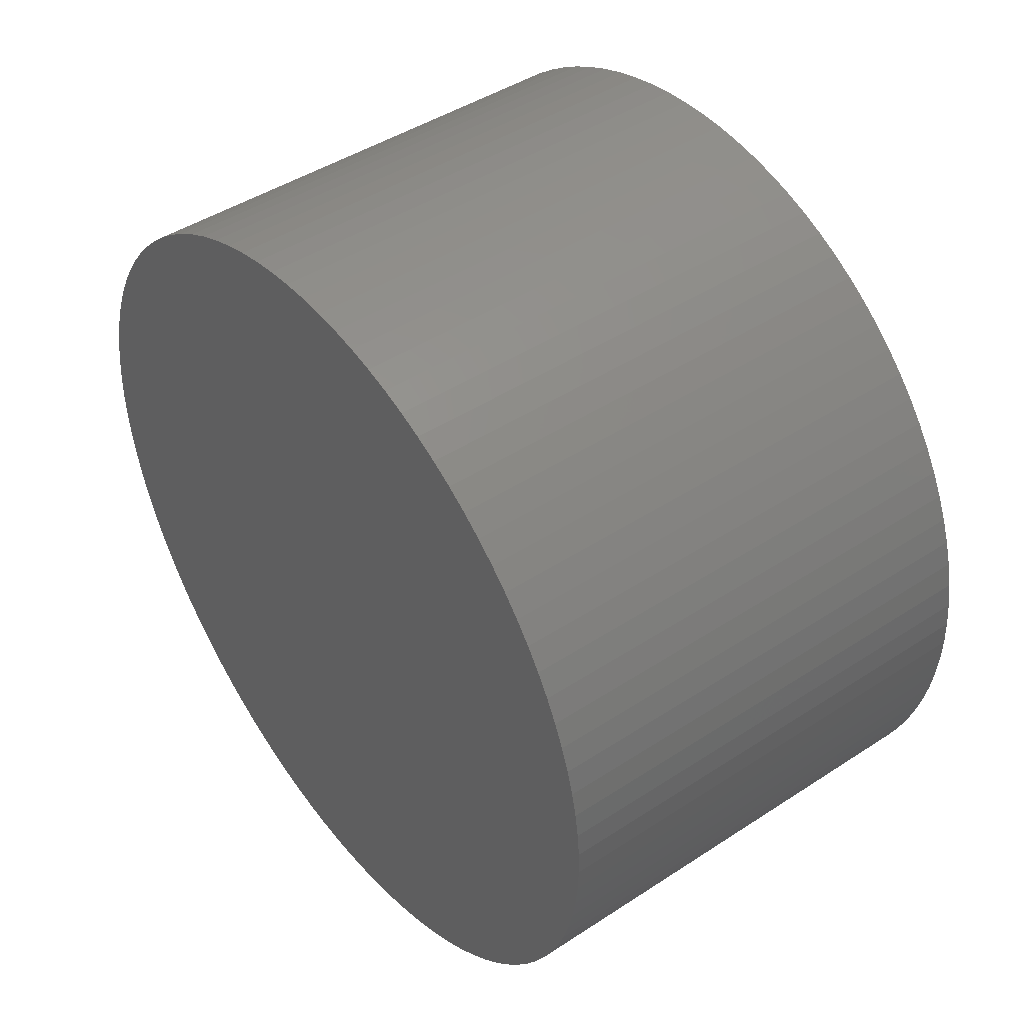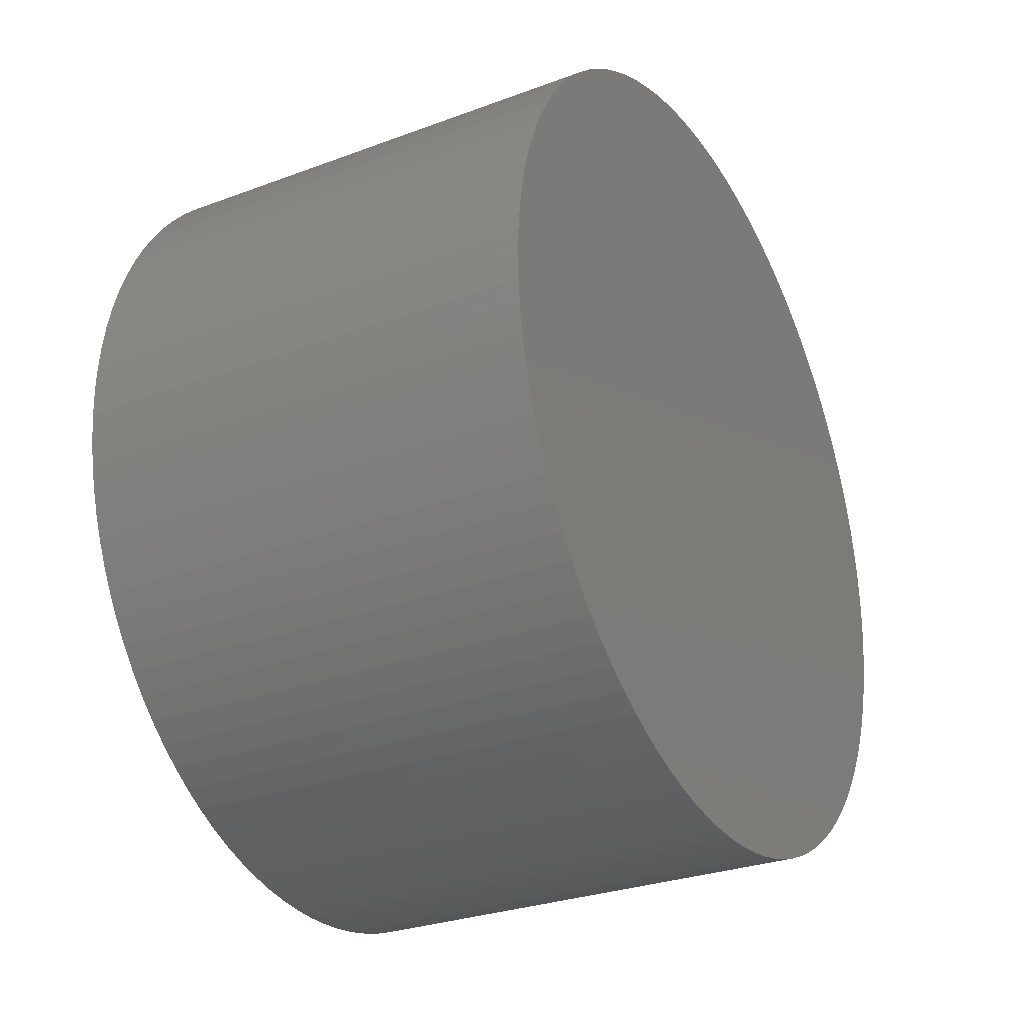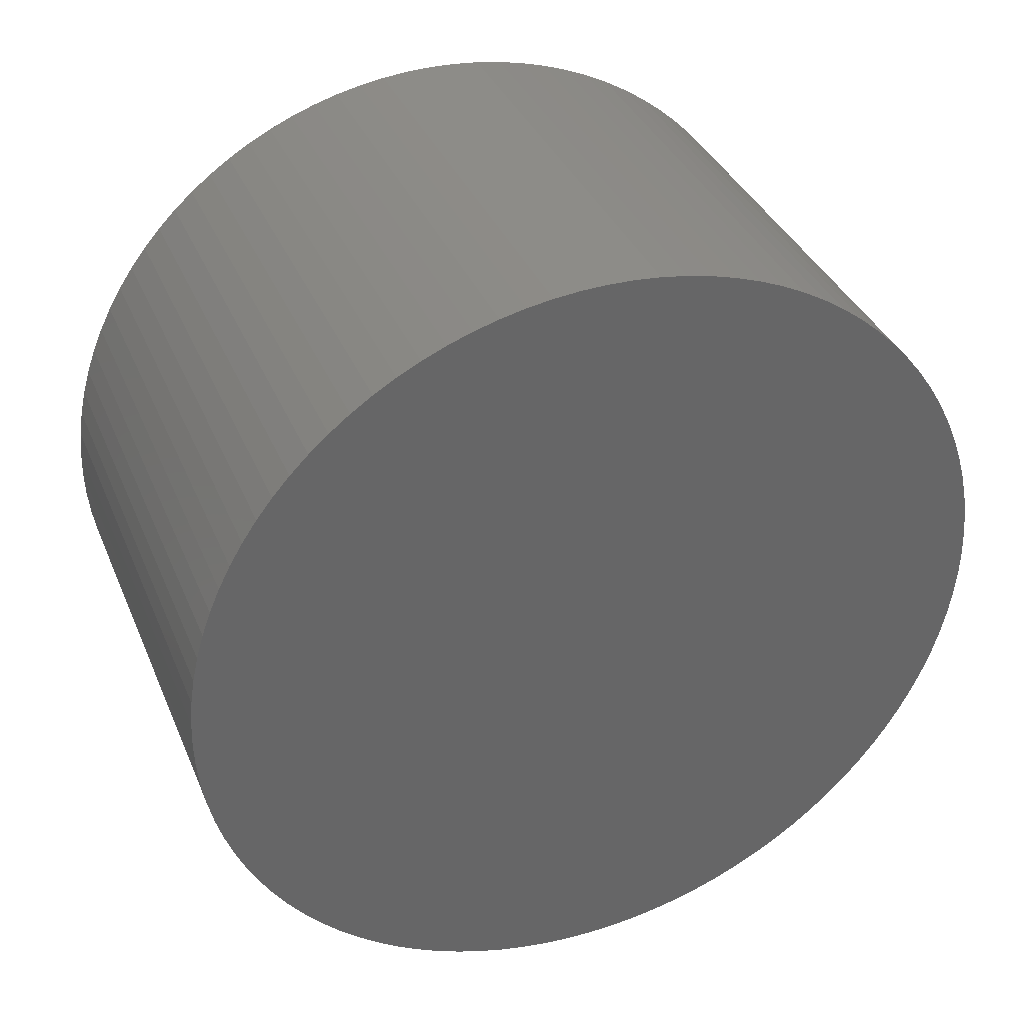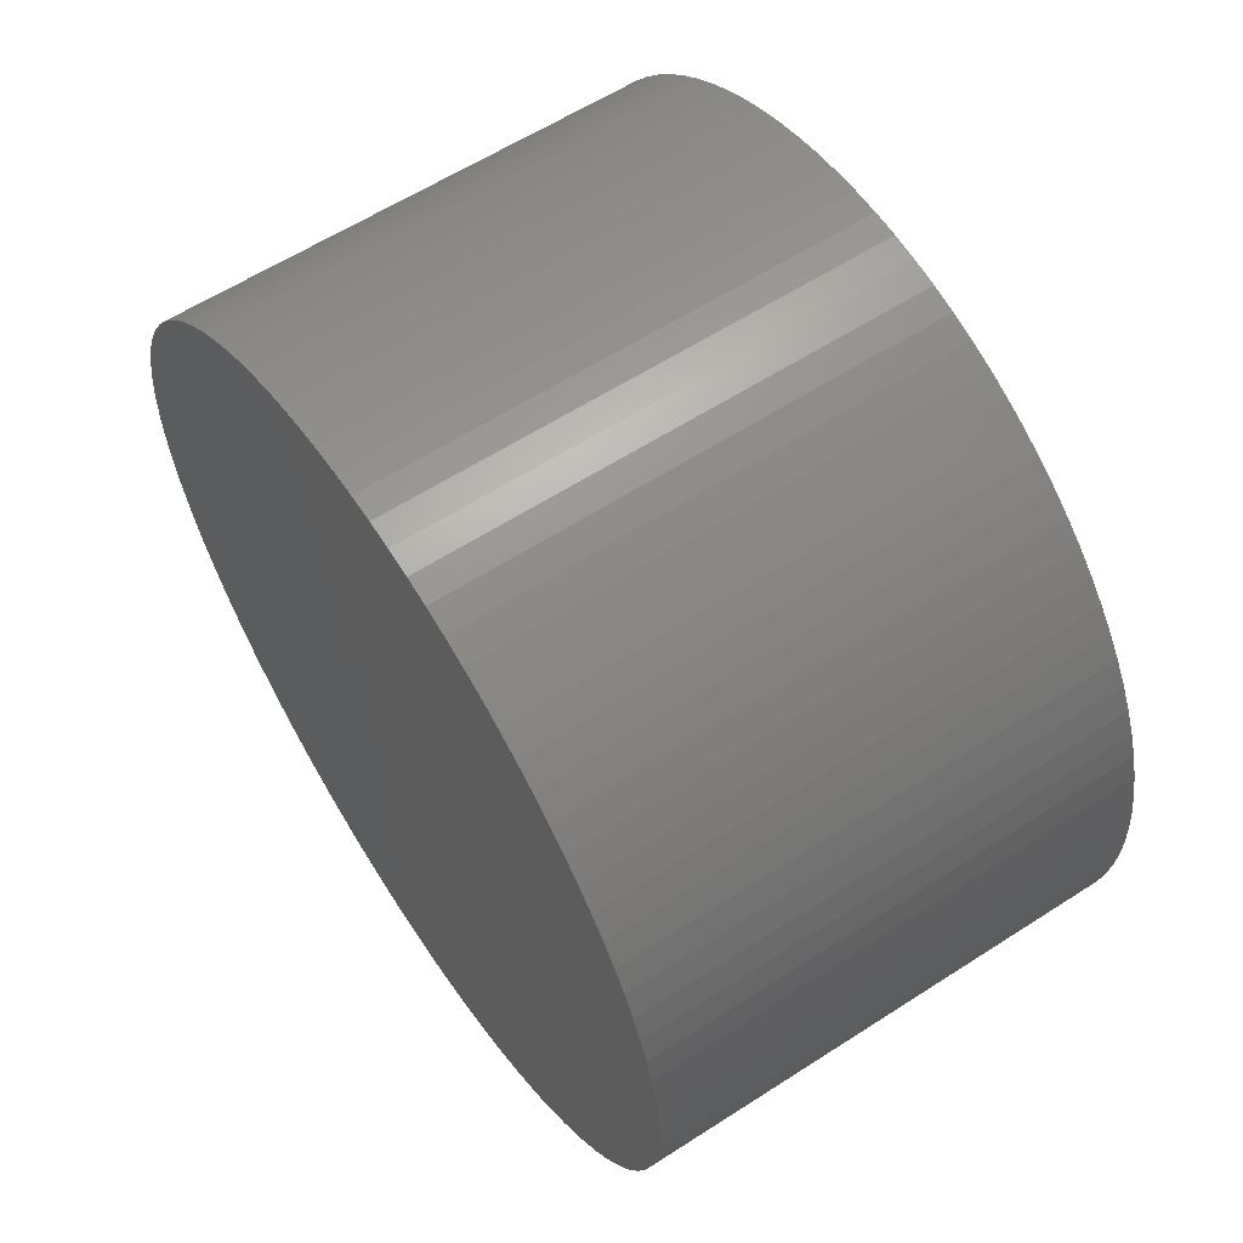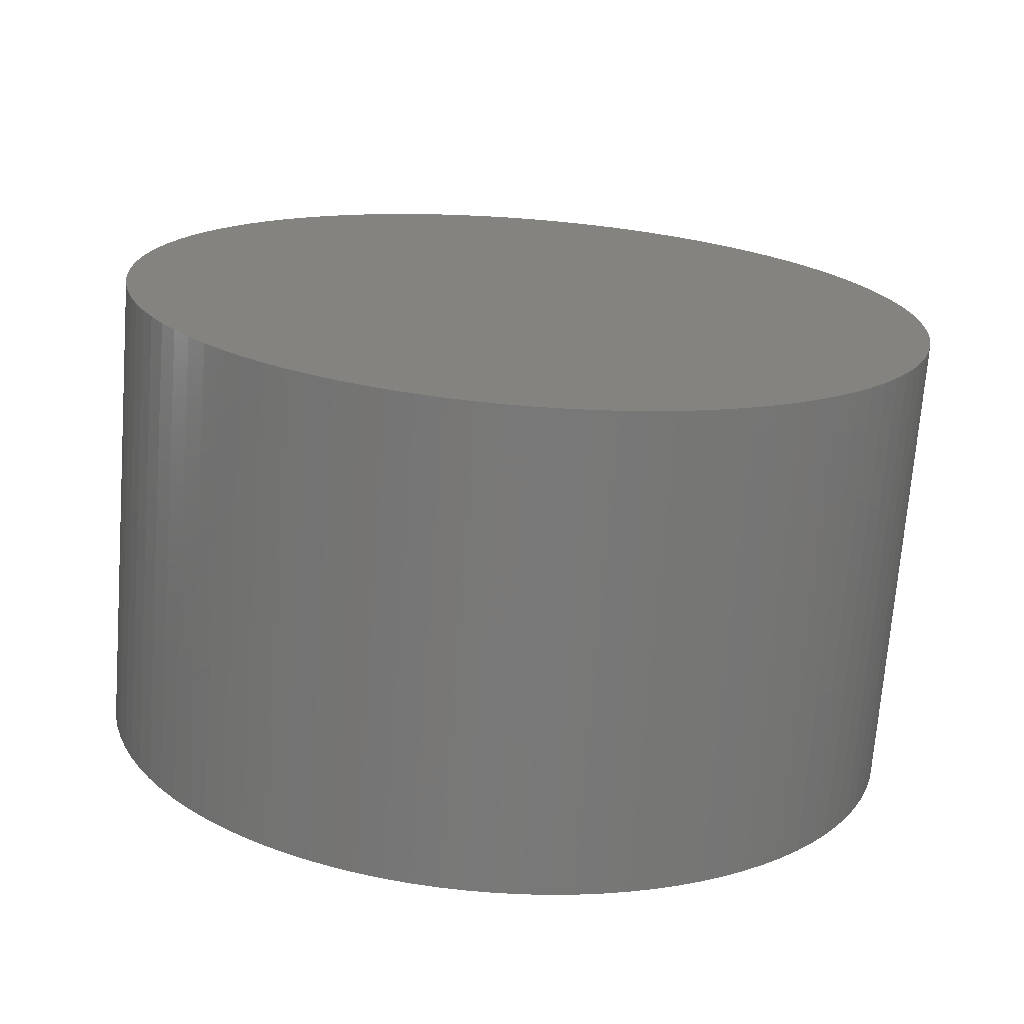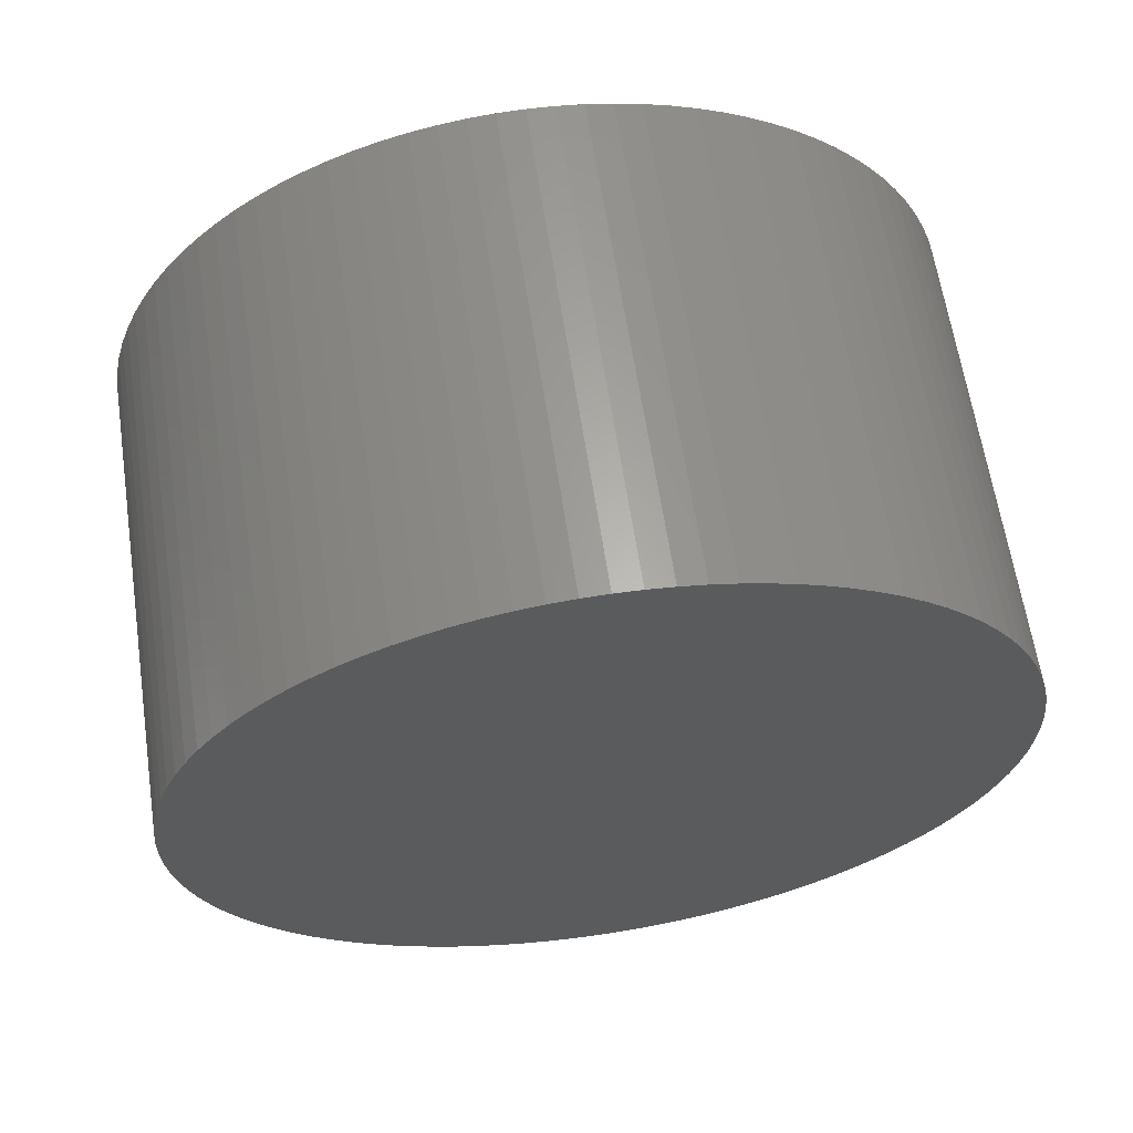
<metadata>
{"format":"stl","ext":"stl","renderer":"f3d","projection":"perspective","resolution":1024,"background":"white","views":[{"elev":44.9,"azim":142.8,"up":"+Z"},{"elev":-28.8,"azim":29.1,"up":"+Z"},{"elev":36.5,"azim":-111.1,"up":"+Z"},{"elev":60.3,"azim":146.6,"up":"+Y"},{"elev":-71.4,"azim":-94.4,"up":"+Y"},{"elev":63.1,"azim":81.4,"up":"+Y"}]}
</metadata>
<code>
# stl→obj: 200 verts, 396 faces
v 3.886e-15 0 -17.5
v 20 1.099 -17.47
v 20 0 -17.5
v 3.878e-15 1.099 -17.47
v 20 2.193 -17.36
v 3.855e-15 2.193 -17.36
v 20 3.279 -17.19
v 3.817e-15 3.279 -17.19
v 20 4.352 -16.95
v 3.764e-15 4.352 -16.95
v 20 5.408 -16.64
v 3.696e-15 5.408 -16.64
v 20 6.442 -16.27
v 3.613e-15 6.442 -16.27
v 20 7.451 -15.83
v 3.516e-15 7.451 -15.83
v 20 8.431 -15.34
v 3.405e-15 8.431 -15.34
v 20 9.377 -14.78
v 3.281e-15 9.377 -14.78
v 20 10.29 -14.16
v 3.144e-15 10.29 -14.16
v 20 11.15 -13.48
v 2.994e-15 11.15 -13.48
v 20 11.98 -12.76
v 2.833e-15 11.98 -12.76
v 2.66e-15 12.76 -11.98
v 20 12.76 -11.98
v 2.477e-15 13.48 -11.15
v 20 13.48 -11.15
v 2.284e-15 14.16 -10.29
v 20 14.16 -10.29
v 2.082e-15 14.78 -9.377
v 20 14.78 -9.377
v 1.872e-15 15.34 -8.431
v 20 15.34 -8.431
v 1.654e-15 15.83 -7.451
v 20 15.83 -7.451
v 1.43e-15 16.27 -6.442
v 20 16.27 -6.442
v 1.201e-15 16.64 -5.408
v 20 16.64 -5.408
v 9.664e-16 16.95 -4.352
v 20 16.95 -4.352
v 7.281e-16 17.19 -3.279
v 20 17.19 -3.279
v 4.87e-16 17.36 -2.193
v 20 17.36 -2.193
v 2.44e-16 17.47 -1.099
v 20 17.47 -1.099
v 2.379e-31 17.5 -1.072e-15
v 20 17.5 3.369e-15
v -2.44e-16 17.47 1.099
v 20 17.47 1.099
v -4.87e-16 17.36 2.193
v 20 17.36 2.193
v -7.281e-16 17.19 3.279
v 20 17.19 3.279
v -9.664e-16 16.95 4.352
v 20 16.95 4.352
v -1.201e-15 16.64 5.408
v 20 16.64 5.408
v -1.43e-15 16.27 6.442
v 20 16.27 6.442
v -1.654e-15 15.83 7.451
v 20 15.83 7.451
v -1.872e-15 15.34 8.431
v 20 15.34 8.431
v -2.082e-15 14.78 9.377
v 20 14.78 9.377
v -2.284e-15 14.16 10.29
v 20 14.16 10.29
v -2.477e-15 13.48 11.15
v 20 13.48 11.15
v -2.66e-15 12.76 11.98
v 20 12.76 11.98
v -2.833e-15 11.98 12.76
v 20 11.98 12.76
v 20 11.15 13.48
v -2.994e-15 11.15 13.48
v 20 10.29 14.16
v -3.144e-15 10.29 14.16
v 20 9.377 14.78
v -3.281e-15 9.377 14.78
v 20 8.431 15.34
v -3.405e-15 8.431 15.34
v 20 7.451 15.83
v -3.516e-15 7.451 15.83
v 20 6.442 16.27
v -3.613e-15 6.442 16.27
v 20 5.408 16.64
v -3.696e-15 5.408 16.64
v 20 4.352 16.95
v -3.764e-15 4.352 16.95
v 20 3.279 17.19
v -3.817e-15 3.279 17.19
v 20 2.193 17.36
v -3.855e-15 2.193 17.36
v 20 1.099 17.47
v -3.878e-15 1.099 17.47
v 20 2.143e-15 17.5
v -3.886e-15 2.143e-15 17.5
v -3.878e-15 -1.099 17.47
v 20 -1.099 17.47
v -3.855e-15 -2.193 17.36
v 20 -2.193 17.36
v -3.817e-15 -3.279 17.19
v 20 -3.279 17.19
v -3.764e-15 -4.352 16.95
v 20 -4.352 16.95
v -3.696e-15 -5.408 16.64
v 20 -5.408 16.64
v -3.613e-15 -6.442 16.27
v 20 -6.442 16.27
v -3.516e-15 -7.451 15.83
v 20 -7.451 15.83
v -3.405e-15 -8.431 15.34
v 20 -8.431 15.34
v -3.281e-15 -9.377 14.78
v 20 -9.377 14.78
v -3.144e-15 -10.29 14.16
v 20 -10.29 14.16
v -2.994e-15 -11.15 13.48
v 20 -11.15 13.48
v -2.833e-15 -11.98 12.76
v 20 -11.98 12.76
v -2.66e-15 -12.76 11.98
v 20 -12.76 11.98
v -2.477e-15 -13.48 11.15
v 20 -13.48 11.15
v -2.284e-15 -14.16 10.29
v 20 -14.16 10.29
v -2.082e-15 -14.78 9.377
v 20 -14.78 9.377
v -1.872e-15 -15.34 8.431
v 20 -15.34 8.431
v -1.654e-15 -15.83 7.451
v 20 -15.83 7.451
v -1.43e-15 -16.27 6.442
v 20 -16.27 6.442
v -1.201e-15 -16.64 5.408
v 20 -16.64 5.408
v -9.664e-16 -16.95 4.352
v 20 -16.95 4.352
v -7.281e-16 -17.19 3.279
v 20 -17.19 3.279
v -4.87e-16 -17.36 2.193
v 20 -17.36 2.193
v -2.44e-16 -17.47 1.099
v 20 -17.47 1.099
v 20 -17.5 7.656e-15
v -7.138e-31 -17.5 3.215e-15
v 2.44e-16 -17.47 -1.099
v 20 -17.47 -1.099
v 4.87e-16 -17.36 -2.193
v 20 -17.36 -2.193
v 7.281e-16 -17.19 -3.279
v 20 -17.19 -3.279
v 9.664e-16 -16.95 -4.352
v 20 -16.95 -4.352
v 1.201e-15 -16.64 -5.408
v 20 -16.64 -5.408
v 1.43e-15 -16.27 -6.442
v 20 -16.27 -6.442
v 1.654e-15 -15.83 -7.451
v 20 -15.83 -7.451
v 1.872e-15 -15.34 -8.431
v 20 -15.34 -8.431
v 2.082e-15 -14.78 -9.377
v 20 -14.78 -9.377
v 2.284e-15 -14.16 -10.29
v 20 -14.16 -10.29
v 2.477e-15 -13.48 -11.15
v 20 -13.48 -11.15
v 2.66e-15 -12.76 -11.98
v 20 -12.76 -11.98
v 2.833e-15 -11.98 -12.76
v 20 -11.98 -12.76
v 2.994e-15 -11.15 -13.48
v 20 -11.15 -13.48
v 3.144e-15 -10.29 -14.16
v 20 -10.29 -14.16
v 3.281e-15 -9.377 -14.78
v 20 -9.377 -14.78
v 3.405e-15 -8.431 -15.34
v 20 -8.431 -15.34
v 3.516e-15 -7.451 -15.83
v 20 -7.451 -15.83
v 3.613e-15 -6.442 -16.27
v 20 -6.442 -16.27
v 3.696e-15 -5.408 -16.64
v 20 -5.408 -16.64
v 3.764e-15 -4.352 -16.95
v 20 -4.352 -16.95
v 3.817e-15 -3.279 -17.19
v 20 -3.279 -17.19
v 3.855e-15 -2.193 -17.36
v 20 -2.193 -17.36
v 3.878e-15 -1.099 -17.47
v 20 -1.099 -17.47
f 1 2 3
f 2 1 4
f 4 5 2
f 5 4 6
f 6 7 5
f 7 6 8
f 8 9 7
f 9 8 10
f 10 11 9
f 11 10 12
f 12 13 11
f 13 12 14
f 14 15 13
f 15 14 16
f 16 17 15
f 17 16 18
f 18 19 17
f 19 18 20
f 20 21 19
f 21 20 22
f 22 23 21
f 23 22 24
f 24 25 23
f 25 24 26
f 25 27 28
f 27 25 26
f 28 29 30
f 29 28 27
f 30 31 32
f 31 30 29
f 32 33 34
f 33 32 31
f 34 35 36
f 35 34 33
f 36 37 38
f 37 36 35
f 38 39 40
f 39 38 37
f 40 41 42
f 41 40 39
f 42 43 44
f 43 42 41
f 44 45 46
f 45 44 43
f 46 47 48
f 47 46 45
f 48 49 50
f 49 48 47
f 50 51 52
f 51 50 49
f 52 53 54
f 53 52 51
f 54 55 56
f 55 54 53
f 56 57 58
f 57 56 55
f 58 59 60
f 59 58 57
f 60 61 62
f 61 60 59
f 62 63 64
f 63 62 61
f 64 65 66
f 65 64 63
f 66 67 68
f 67 66 65
f 68 69 70
f 69 68 67
f 70 71 72
f 71 70 69
f 72 73 74
f 73 72 71
f 74 75 76
f 75 74 73
f 76 77 78
f 77 76 75
f 77 79 78
f 79 77 80
f 80 81 79
f 81 80 82
f 82 83 81
f 83 82 84
f 84 85 83
f 85 84 86
f 86 87 85
f 87 86 88
f 88 89 87
f 89 88 90
f 90 91 89
f 91 90 92
f 92 93 91
f 93 92 94
f 94 95 93
f 95 94 96
f 96 97 95
f 97 96 98
f 98 99 97
f 99 98 100
f 100 101 99
f 101 100 102
f 101 103 104
f 103 101 102
f 104 105 106
f 105 104 103
f 106 107 108
f 107 106 105
f 108 109 110
f 109 108 107
f 110 111 112
f 111 110 109
f 112 113 114
f 113 112 111
f 114 115 116
f 115 114 113
f 116 117 118
f 117 116 115
f 118 119 120
f 119 118 117
f 120 121 122
f 121 120 119
f 122 123 124
f 123 122 121
f 124 125 126
f 125 124 123
f 127 126 125
f 126 127 128
f 129 128 127
f 128 129 130
f 131 130 129
f 130 131 132
f 133 132 131
f 132 133 134
f 135 134 133
f 134 135 136
f 137 136 135
f 136 137 138
f 139 138 137
f 138 139 140
f 141 140 139
f 140 141 142
f 143 142 141
f 142 143 144
f 145 144 143
f 144 145 146
f 147 146 145
f 146 147 148
f 149 148 147
f 148 149 150
f 149 151 150
f 151 149 152
f 153 151 152
f 151 153 154
f 155 154 153
f 154 155 156
f 157 156 155
f 156 157 158
f 159 158 157
f 158 159 160
f 161 160 159
f 160 161 162
f 163 162 161
f 162 163 164
f 165 164 163
f 164 165 166
f 167 166 165
f 166 167 168
f 169 168 167
f 168 169 170
f 171 170 169
f 170 171 172
f 173 172 171
f 172 173 174
f 175 174 173
f 174 175 176
f 177 176 175
f 176 177 178
f 178 179 180
f 179 178 177
f 180 181 182
f 181 180 179
f 182 183 184
f 183 182 181
f 184 185 186
f 185 184 183
f 186 187 188
f 187 186 185
f 188 189 190
f 189 188 187
f 190 191 192
f 191 190 189
f 192 193 194
f 193 192 191
f 194 195 196
f 195 194 193
f 196 197 198
f 197 196 195
f 198 199 200
f 199 198 197
f 200 1 3
f 1 200 199
f 49 53 51
f 47 53 49
f 47 55 53
f 45 55 47
f 45 57 55
f 43 57 45
f 43 59 57
f 41 59 43
f 41 61 59
f 39 61 41
f 39 63 61
f 37 63 39
f 37 65 63
f 35 65 37
f 35 67 65
f 33 67 35
f 33 69 67
f 31 69 33
f 31 71 69
f 29 71 31
f 29 73 71
f 27 73 29
f 27 75 73
f 26 75 27
f 26 77 75
f 24 77 26
f 24 80 77
f 22 80 24
f 22 82 80
f 20 82 22
f 20 84 82
f 18 84 20
f 18 86 84
f 16 86 18
f 16 88 86
f 14 88 16
f 14 90 88
f 12 90 14
f 12 92 90
f 10 92 12
f 10 94 92
f 8 94 10
f 8 96 94
f 6 96 8
f 6 98 96
f 4 98 6
f 4 100 98
f 4 102 100
f 1 102 4
f 199 102 1
f 199 103 102
f 197 103 199
f 197 105 103
f 195 105 197
f 195 107 105
f 193 107 195
f 193 109 107
f 191 109 193
f 191 111 109
f 189 111 191
f 189 113 111
f 187 113 189
f 187 115 113
f 185 115 187
f 185 117 115
f 183 117 185
f 183 119 117
f 181 119 183
f 181 121 119
f 179 121 181
f 179 123 121
f 177 123 179
f 177 125 123
f 175 125 177
f 175 127 125
f 173 127 175
f 173 129 127
f 171 129 173
f 171 131 129
f 169 131 171
f 169 133 131
f 167 133 169
f 167 135 133
f 165 135 167
f 165 137 135
f 163 137 165
f 163 139 137
f 161 139 163
f 161 141 139
f 159 141 161
f 159 143 141
f 157 143 159
f 157 145 143
f 155 145 157
f 155 147 145
f 153 147 155
f 153 149 147
f 149 153 152
f 54 50 52
f 56 50 54
f 56 48 50
f 58 48 56
f 58 46 48
f 60 46 58
f 60 44 46
f 62 44 60
f 62 42 44
f 64 42 62
f 64 40 42
f 66 40 64
f 66 38 40
f 68 38 66
f 68 36 38
f 70 36 68
f 70 34 36
f 72 34 70
f 72 32 34
f 74 32 72
f 74 30 32
f 76 30 74
f 76 28 30
f 78 28 76
f 78 25 28
f 79 25 78
f 79 23 25
f 81 23 79
f 81 21 23
f 83 21 81
f 83 19 21
f 85 19 83
f 85 17 19
f 87 17 85
f 87 15 17
f 89 15 87
f 89 13 15
f 91 13 89
f 91 11 13
f 93 11 91
f 93 9 11
f 95 9 93
f 95 7 9
f 97 7 95
f 97 5 7
f 99 5 97
f 99 2 5
f 101 2 99
f 101 3 2
f 104 3 101
f 104 200 3
f 106 200 104
f 106 198 200
f 108 198 106
f 108 196 198
f 110 196 108
f 110 194 196
f 112 194 110
f 112 192 194
f 114 192 112
f 114 190 192
f 116 190 114
f 116 188 190
f 118 188 116
f 118 186 188
f 120 186 118
f 120 184 186
f 122 184 120
f 122 182 184
f 124 182 122
f 124 180 182
f 126 180 124
f 126 178 180
f 128 178 126
f 128 176 178
f 130 176 128
f 130 174 176
f 132 174 130
f 132 172 174
f 134 172 132
f 134 170 172
f 136 170 134
f 136 168 170
f 138 168 136
f 138 166 168
f 140 166 138
f 140 164 166
f 142 164 140
f 142 162 164
f 144 162 142
f 144 160 162
f 146 160 144
f 146 158 160
f 148 158 146
f 148 156 158
f 150 156 148
f 150 154 156
f 154 150 151

</code>
